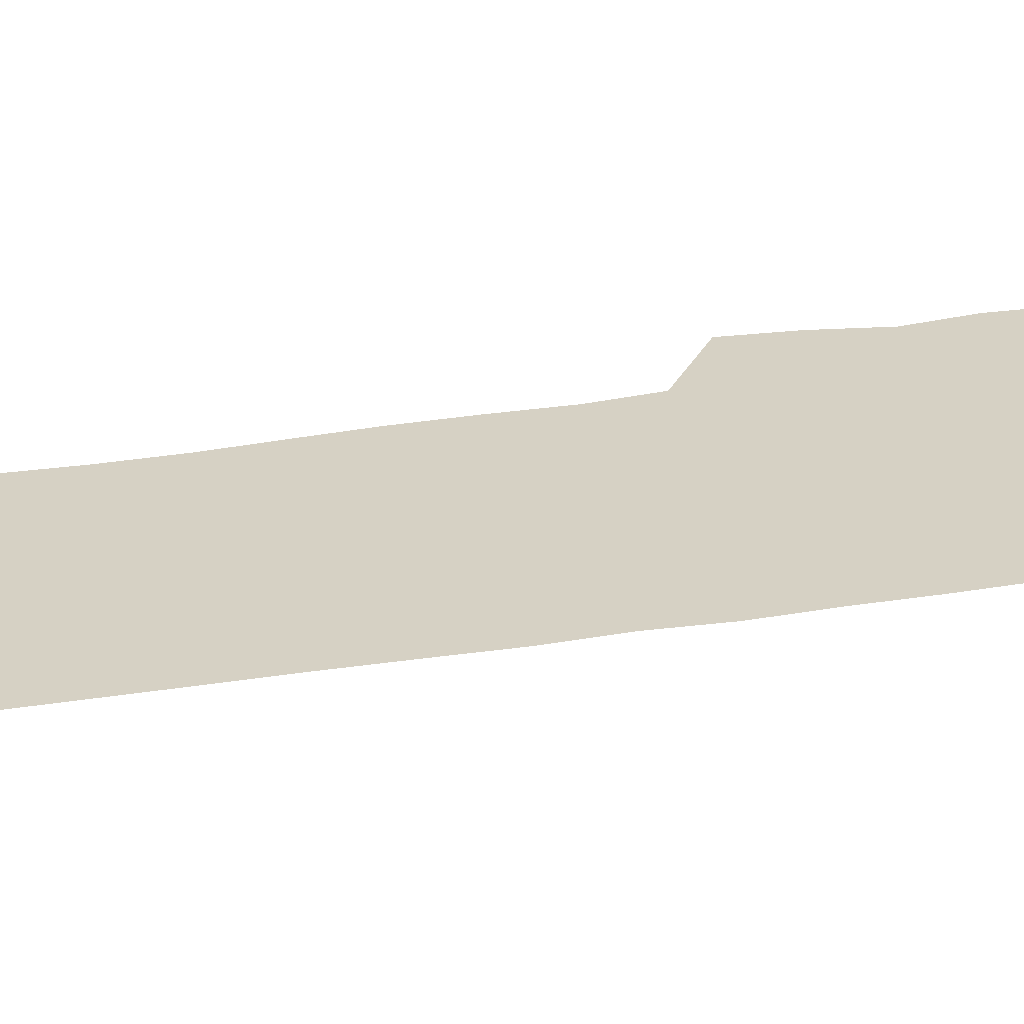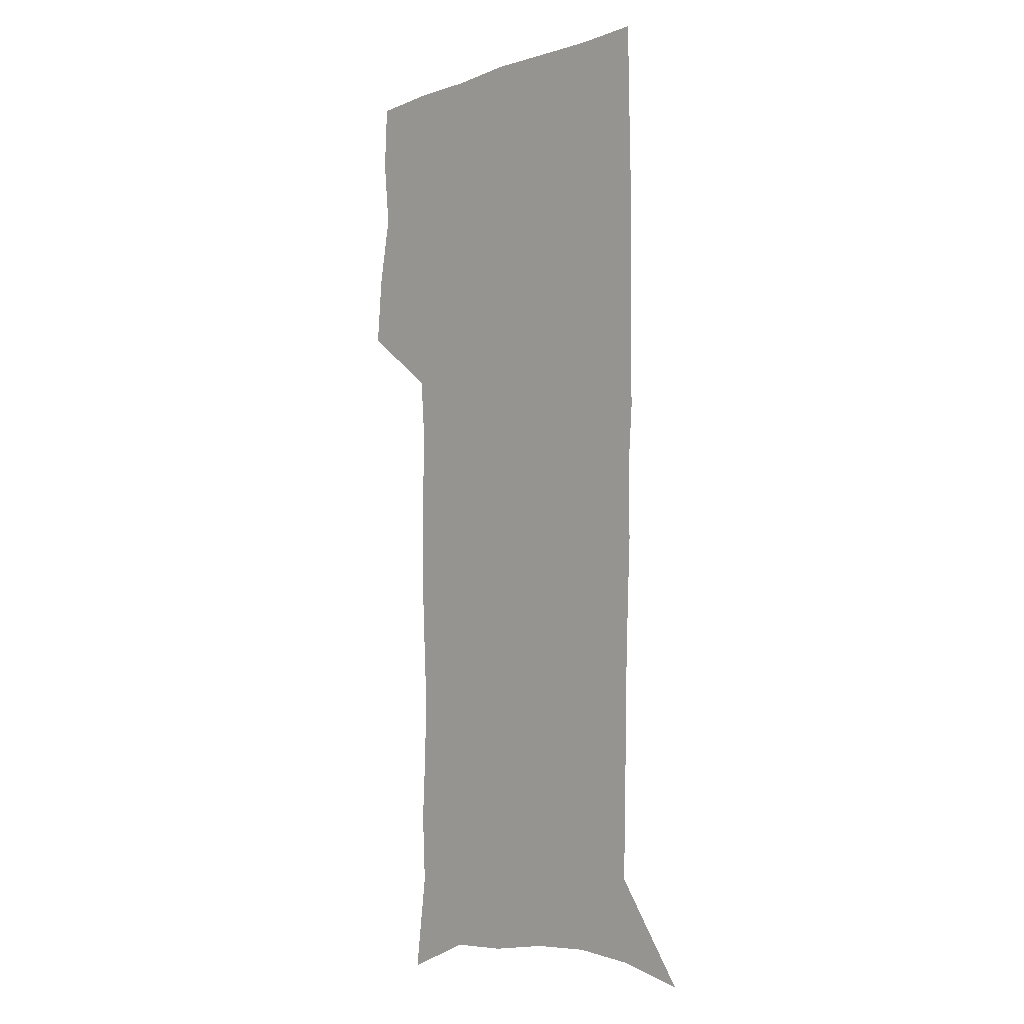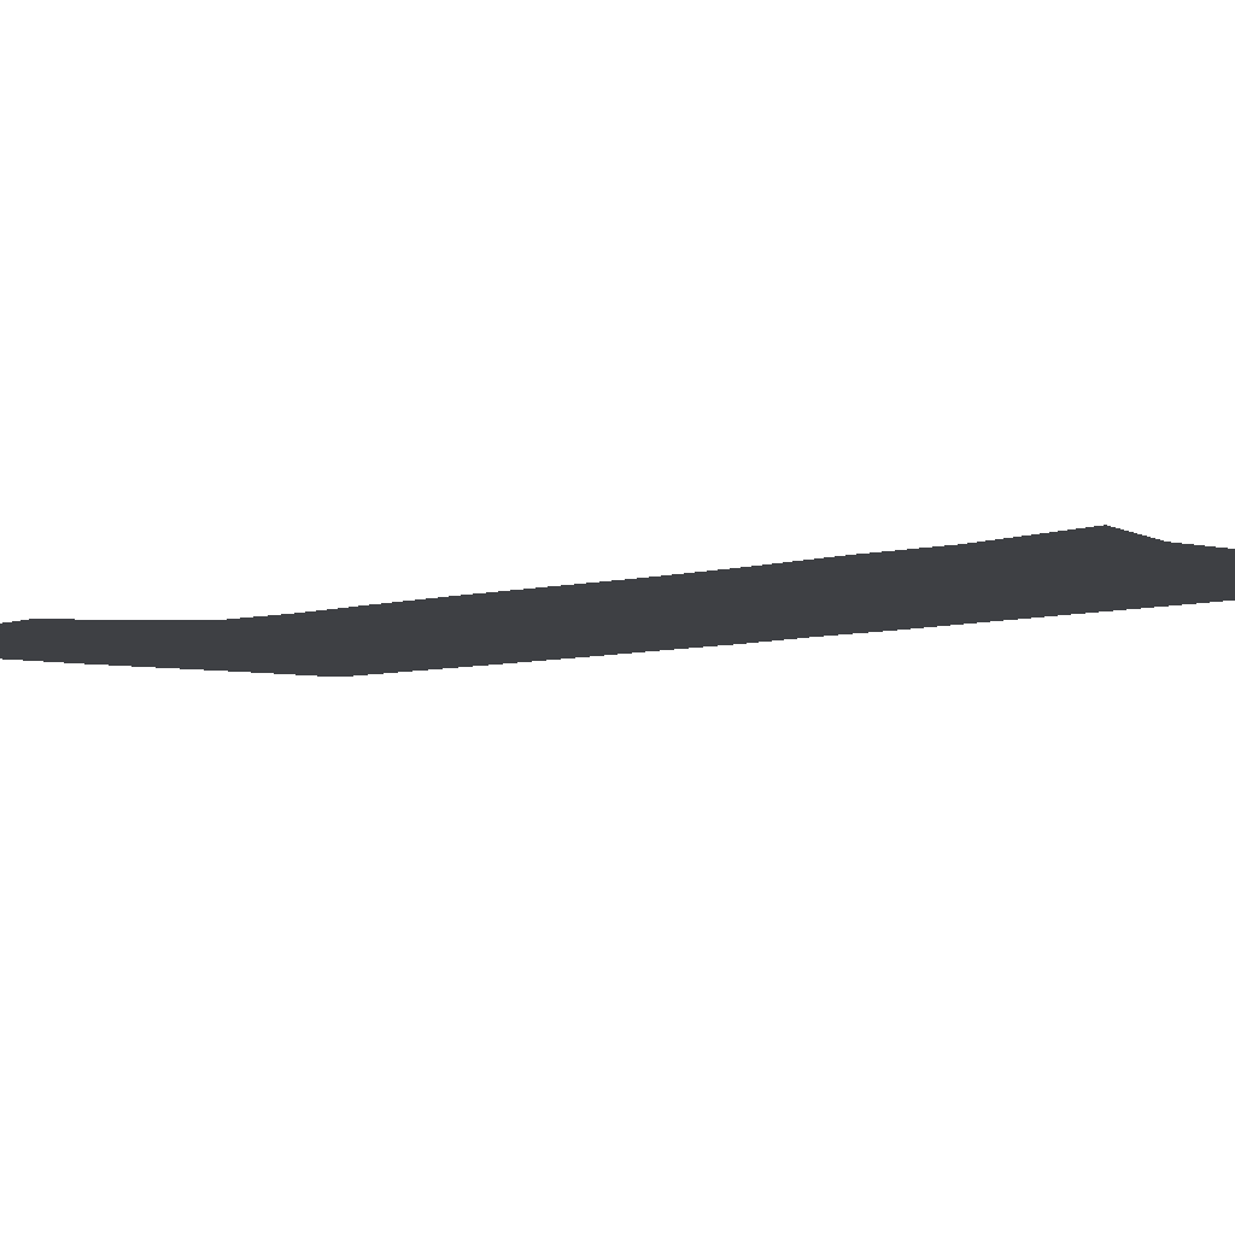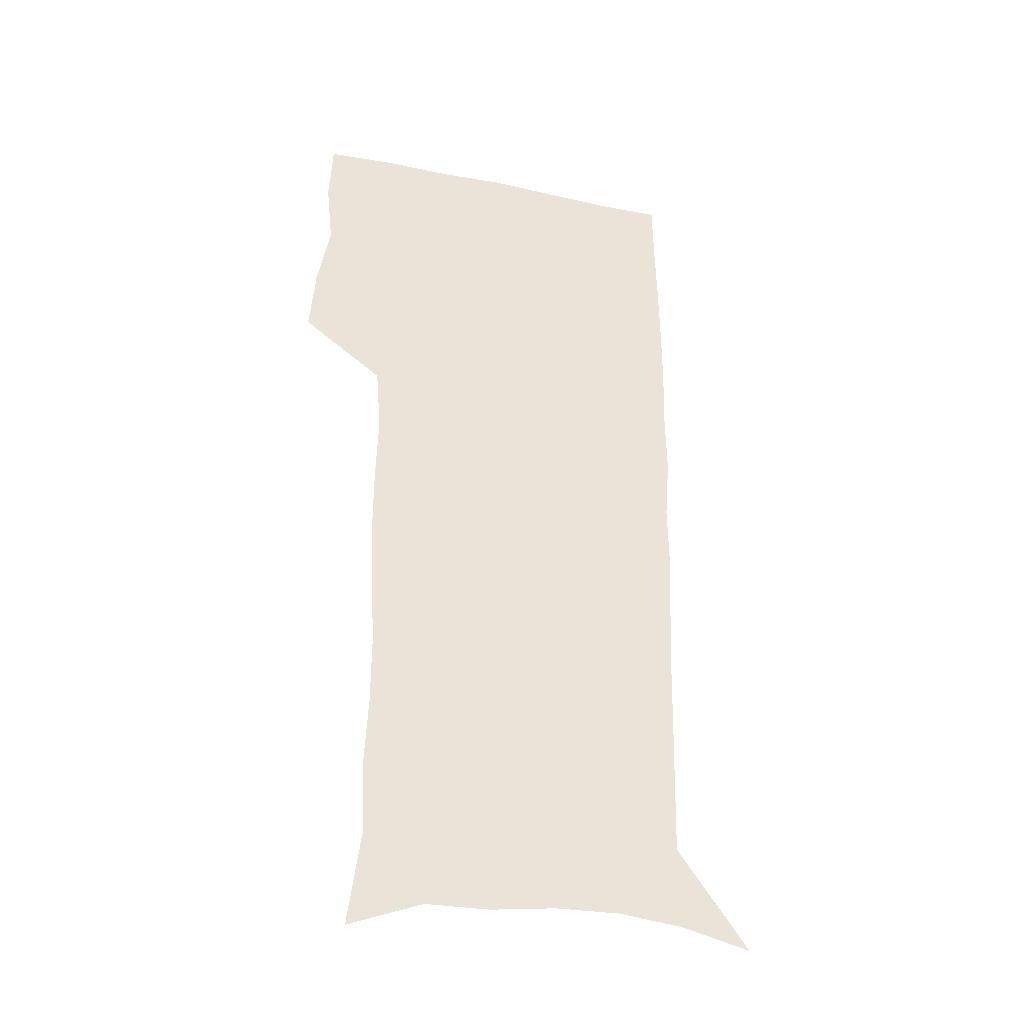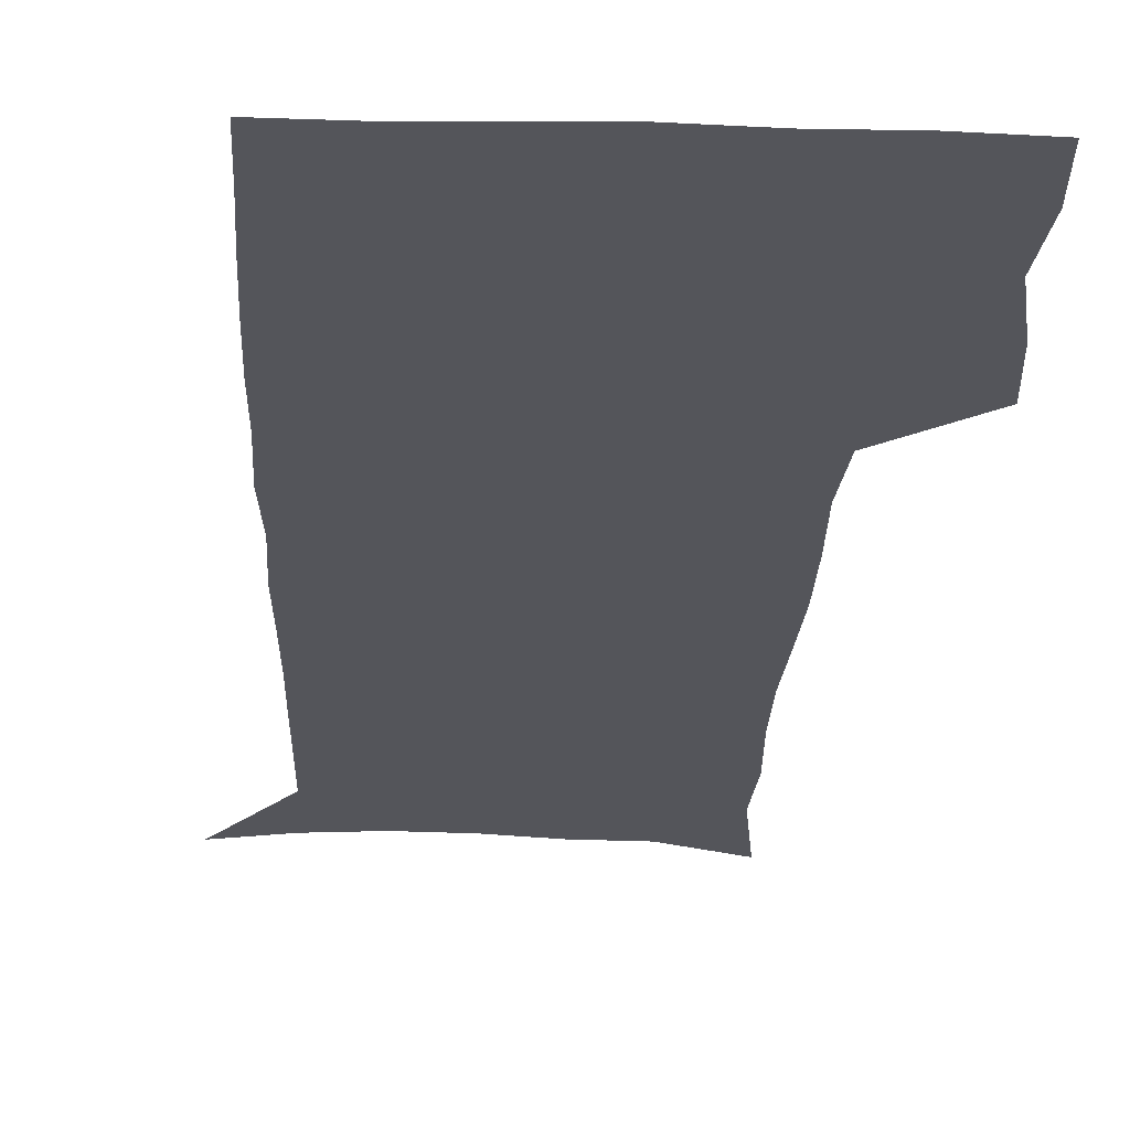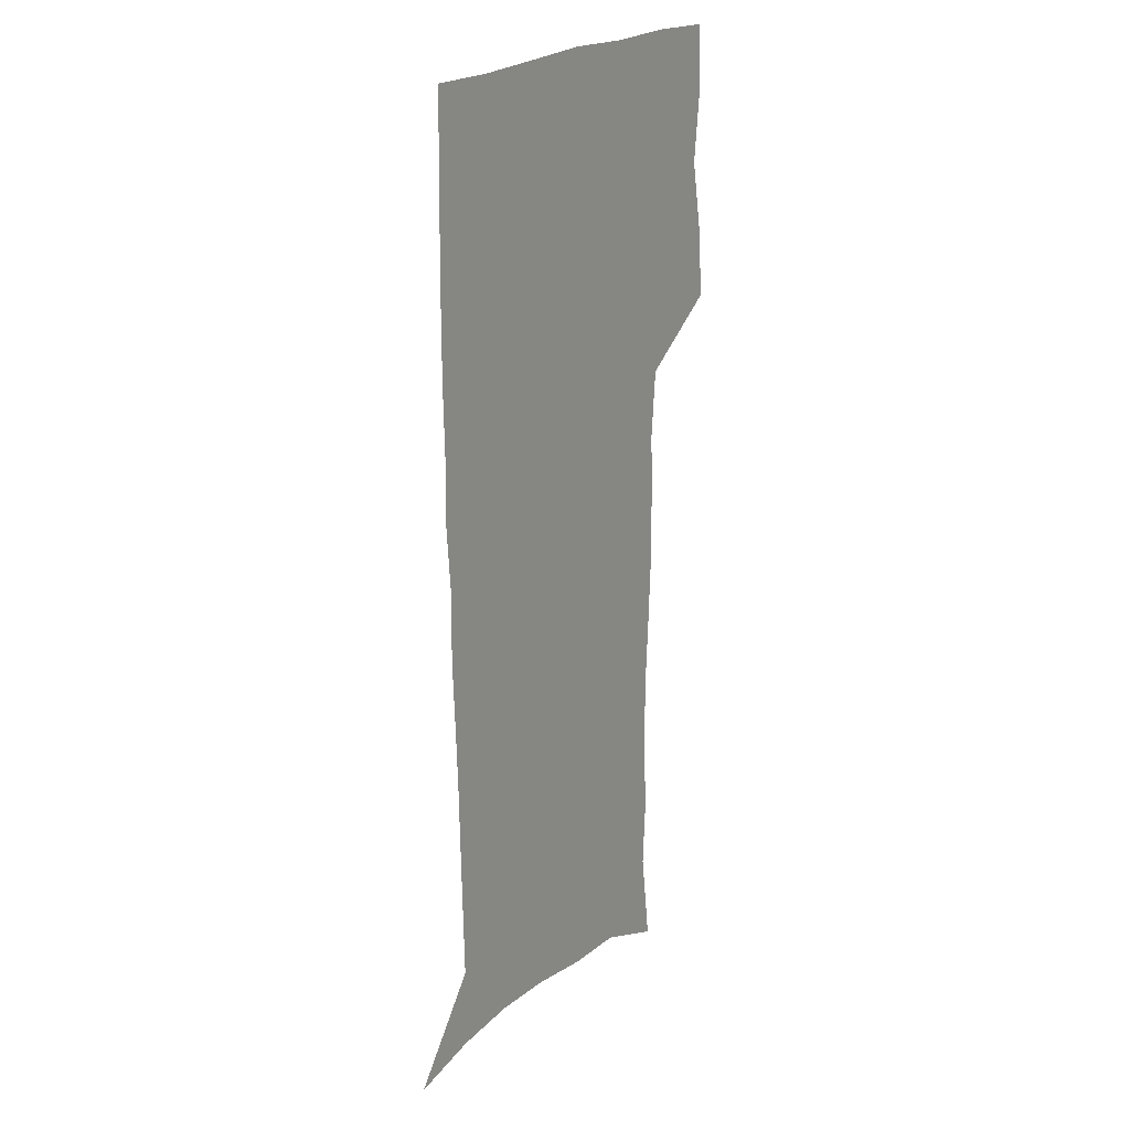
<metadata>
{"format":"obj","ext":"obj","renderer":"f3d","projection":"perspective","resolution":1024,"background":"white","views":[{"elev":26.8,"azim":74.5,"up":"+Z"},{"elev":-5.2,"azim":48.1,"up":"+Y"},{"elev":-4.7,"azim":-41.0,"up":"+Z"},{"elev":-36.2,"azim":-14.9,"up":"+Y"},{"elev":-24.9,"azim":177.4,"up":"+Z"},{"elev":22.5,"azim":125.9,"up":"+Y"}]}
</metadata>
<code>
v 473.8 446.3 0
v 476.3 476.9 0
v 481.9 508.4 0
v 478.8 539 0
v 480.3 568.1 0
v 508.8 126.7 0
v 514.2 169.5 0
v 512.7 200 0
v 514.4 233.8 0
v 514.4 265.5 0
v 512.8 295.6 0
v 511.5 325.9 0
v 511.5 357.4 0
v 512.5 389.5 0
v 510.2 419.1 0
v 513.6 450.3 0
v 511.5 479.1 0
v 514.1 508.6 0
v 514 537.6 0
v 510.3 569.5 0
v 541.5 139.8 0
v 544.3 178.5 0
v 546.4 213.6 0
v 546.3 244.2 0
v 545.3 273.7 0
v 544.9 303.8 0
v 544.3 333.7 0
v 543.6 363.4 0
v 543.5 393.3 0
v 544.5 423.4 0
v 545.3 452.3 0
v 544.9 480.5 0
v 544.9 508.7 0
v 545.3 536.2 0
v 541.2 569 0
v 569.5 140.5 0
v 572.2 183 0
v 574.4 220.6 0
v 573.9 248.5 0
v 573.7 278.3 0
v 573.4 307.8 0
v 573.2 337.4 0
v 573.3 367 0
v 573.5 396.2 0
v 573.7 424.9 0
v 574.2 453.5 0
v 573.6 481.2 0
v 573.7 509 0
v 573.3 537 0
v 570.7 570.3 0
v 598.2 144.5 0
v 599.5 187.7 0
v 600.2 218.9 0
v 600.3 248.1 0
v 600.5 279.7 0
v 600.6 308.3 0
v 600.9 339.9 0
v 601 368.2 0
v 601.4 396.4 0
v 601.7 424.8 0
v 601.7 453.7 0
v 601.8 481.5 0
v 601.7 509.3 0
v 601.5 536.7 0
v 600.5 569 0
v 626.6 145.5 0
v 626.5 183.3 0
v 626.5 217.2 0
v 626.9 247.6 0
v 627.3 277.8 0
v 628.1 307 0
v 628.1 337.8 0
v 628.4 367.1 0
v 629.4 395.4 0
v 630 424.1 0
v 629.9 453.2 0
v 630 481.5 0
v 630.2 509.8 0
v 629.8 538.2 0
v 630.1 567.9 0
v 655 142.5 0
v 654.1 179 0
v 654.9 210.5 0
v 655.6 241.3 0
v 656.2 271.9 0
v 657.3 301.7 0
v 658.6 331.6 0
v 658.3 362.9 0
v 660.4 391.7 0
v 660.1 422.1 0
v 660.8 451.5 0
v 660.8 480.9 0
v 660.4 510.2 0
v 659.8 539.3 0
v 659.5 568.2 0
v 684.7 135 0
v 691 571 0
v 691 601 0
f 15 16 1
f 1 16 2
f 16 17 2
f 2 17 3
f 17 18 3
f 3 18 4
f 18 19 4
f 4 19 5
f 19 20 5
f 6 21 7
f 21 22 7
f 7 22 8
f 22 23 8
f 8 23 9
f 23 24 9
f 9 24 10
f 24 25 10
f 10 25 11
f 25 26 11
f 11 26 12
f 26 27 12
f 12 27 13
f 27 28 13
f 13 28 14
f 28 29 14
f 14 29 15
f 29 30 15
f 15 30 16
f 30 31 16
f 16 31 17
f 31 32 17
f 17 32 18
f 32 33 18
f 18 33 19
f 33 34 19
f 19 34 20
f 34 35 20
f 21 36 22
f 36 37 22
f 22 37 23
f 37 38 23
f 23 38 24
f 38 39 24
f 24 39 25
f 39 40 25
f 25 40 26
f 40 41 26
f 26 41 27
f 41 42 27
f 27 42 28
f 42 43 28
f 28 43 29
f 43 44 29
f 29 44 30
f 44 45 30
f 30 45 31
f 45 46 31
f 31 46 32
f 46 47 32
f 32 47 33
f 47 48 33
f 33 48 34
f 48 49 34
f 34 49 35
f 49 50 35
f 36 51 37
f 51 52 37
f 37 52 38
f 52 53 38
f 38 53 39
f 53 54 39
f 39 54 40
f 54 55 40
f 40 55 41
f 55 56 41
f 41 56 42
f 56 57 42
f 42 57 43
f 57 58 43
f 43 58 44
f 58 59 44
f 44 59 45
f 59 60 45
f 45 60 46
f 60 61 46
f 46 61 47
f 61 62 47
f 47 62 48
f 62 63 48
f 48 63 49
f 63 64 49
f 49 64 50
f 64 65 50
f 51 66 52
f 66 67 52
f 52 67 53
f 67 68 53
f 53 68 54
f 68 69 54
f 54 69 55
f 69 70 55
f 55 70 56
f 70 71 56
f 56 71 57
f 71 72 57
f 57 72 58
f 72 73 58
f 58 73 59
f 73 74 59
f 59 74 60
f 74 75 60
f 60 75 61
f 75 76 61
f 61 76 62
f 76 77 62
f 62 77 63
f 77 78 63
f 63 78 64
f 78 79 64
f 64 79 65
f 79 80 65
f 66 81 67
f 81 82 67
f 67 82 68
f 82 83 68
f 68 83 69
f 83 84 69
f 69 84 70
f 84 85 70
f 70 85 71
f 85 86 71
f 71 86 72
f 86 87 72
f 72 87 73
f 87 88 73
f 73 88 74
f 88 89 74
f 74 89 75
f 89 90 75
f 75 90 76
f 90 91 76
f 76 91 77
f 91 92 77
f 77 92 78
f 92 93 78
f 78 93 79
f 93 94 79
f 79 94 80
f 94 95 80
f 81 96 82

</code>
